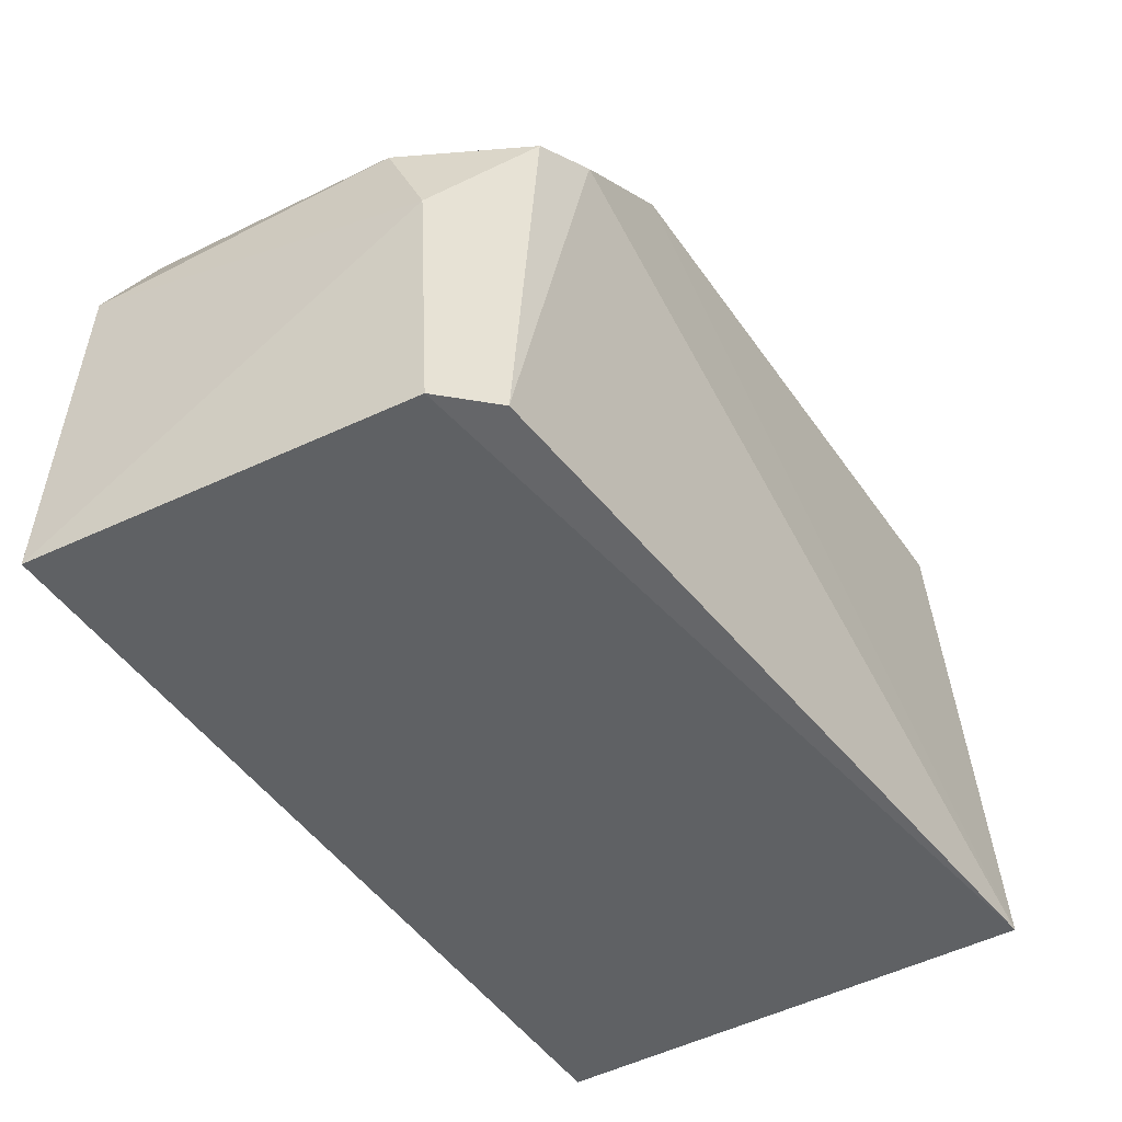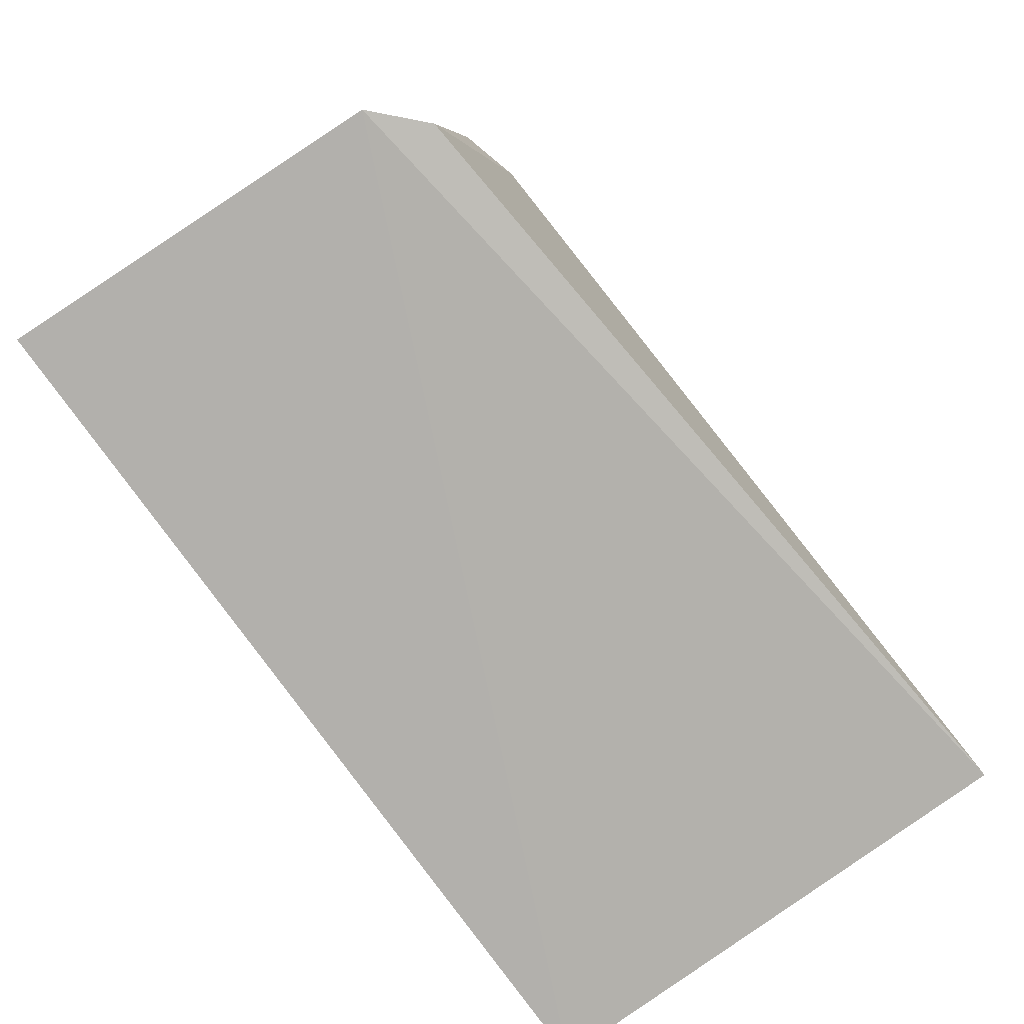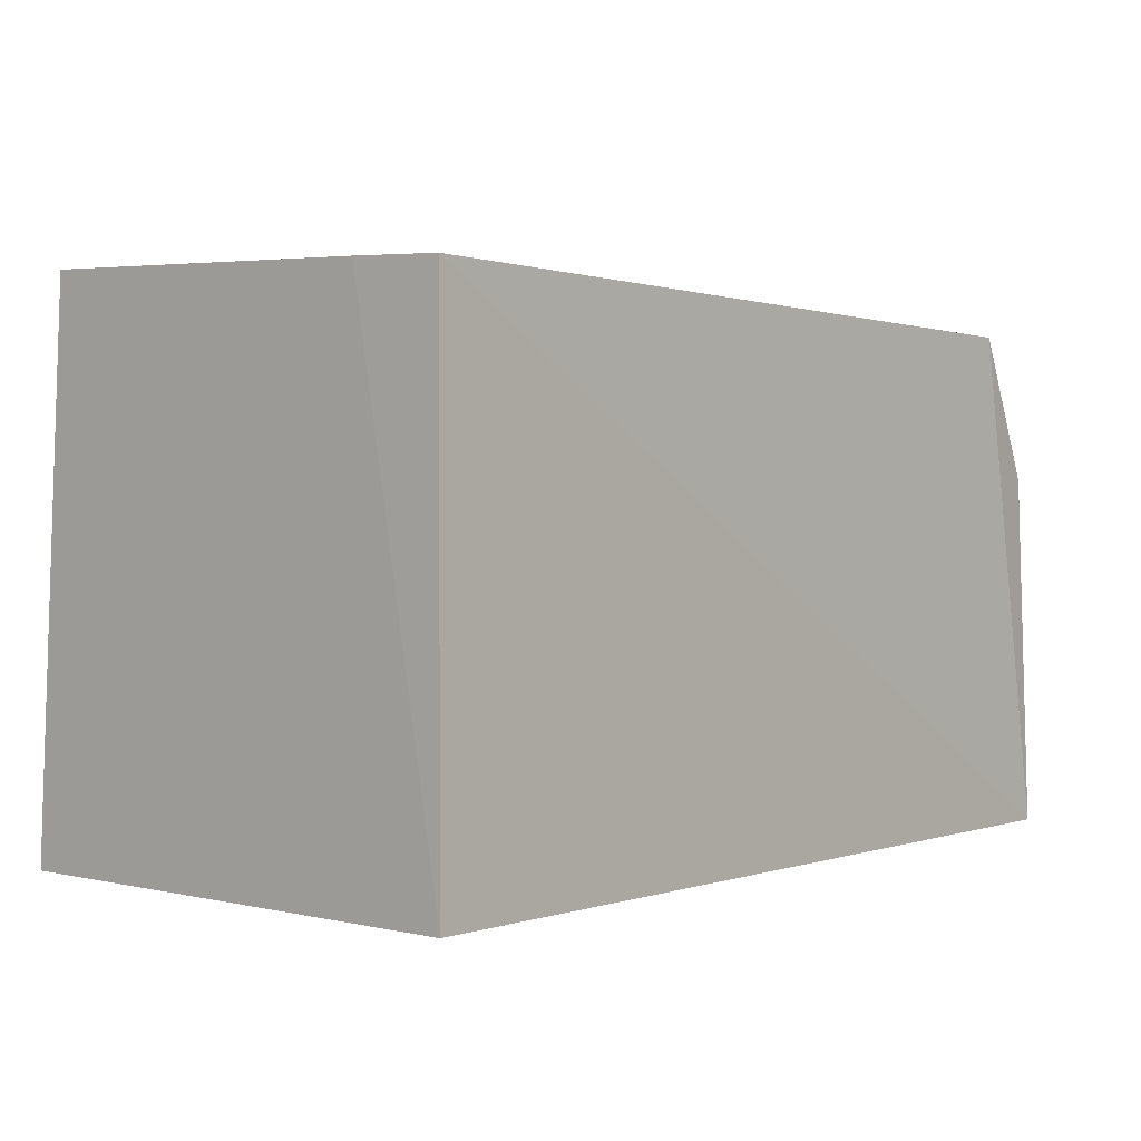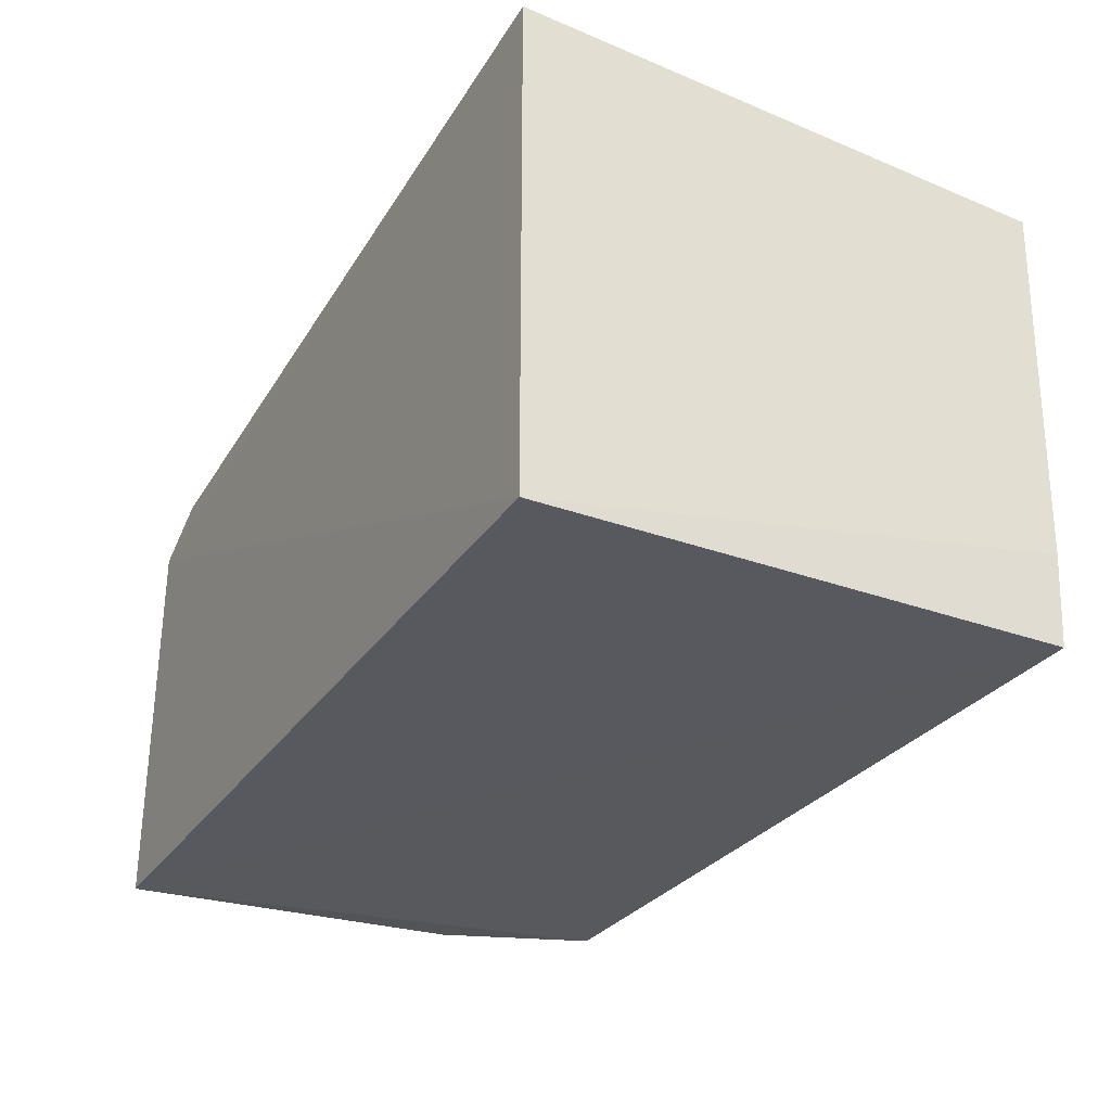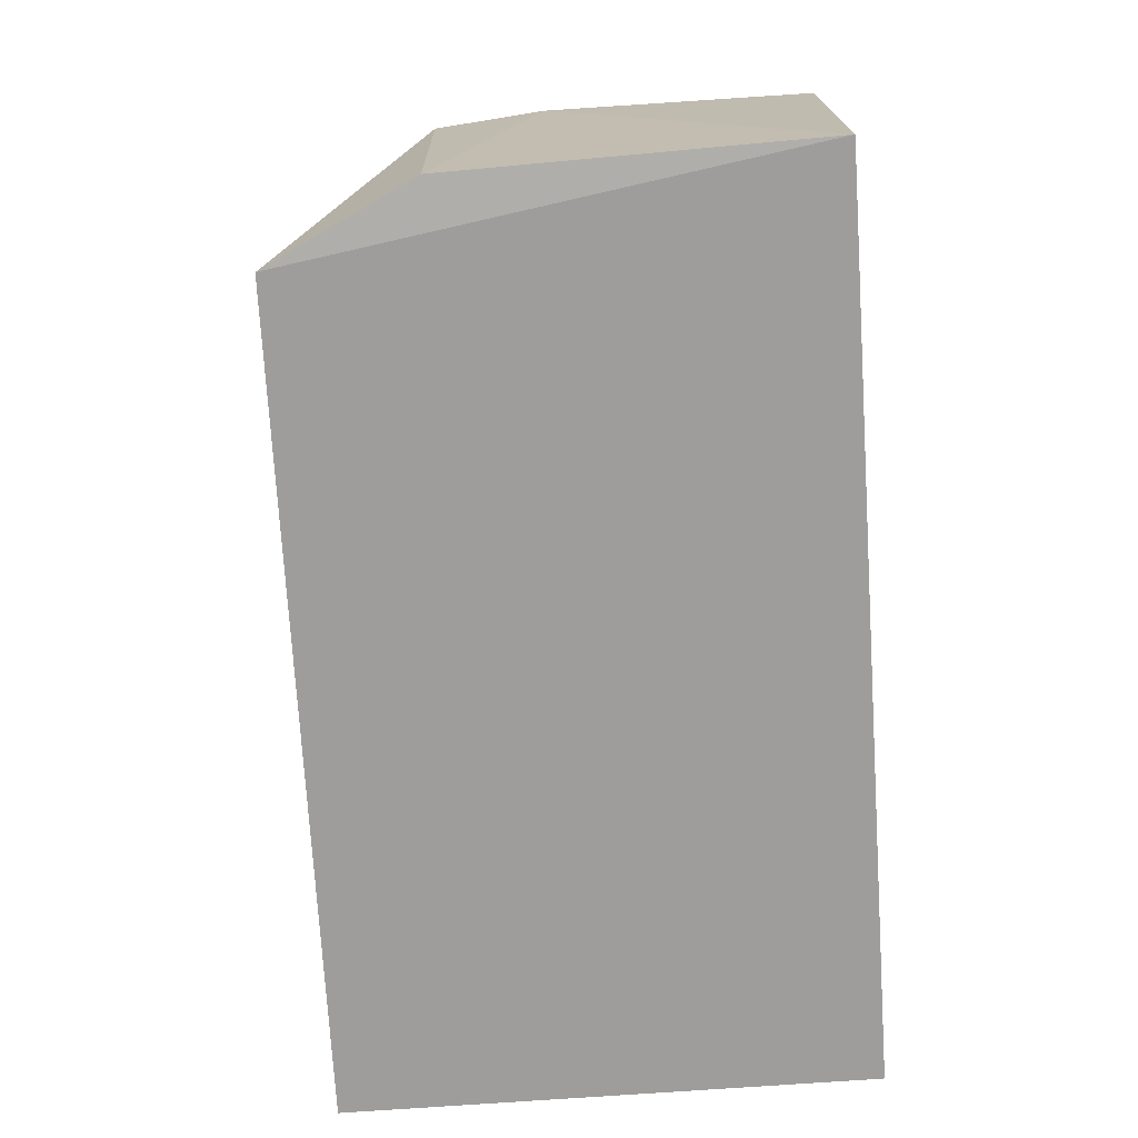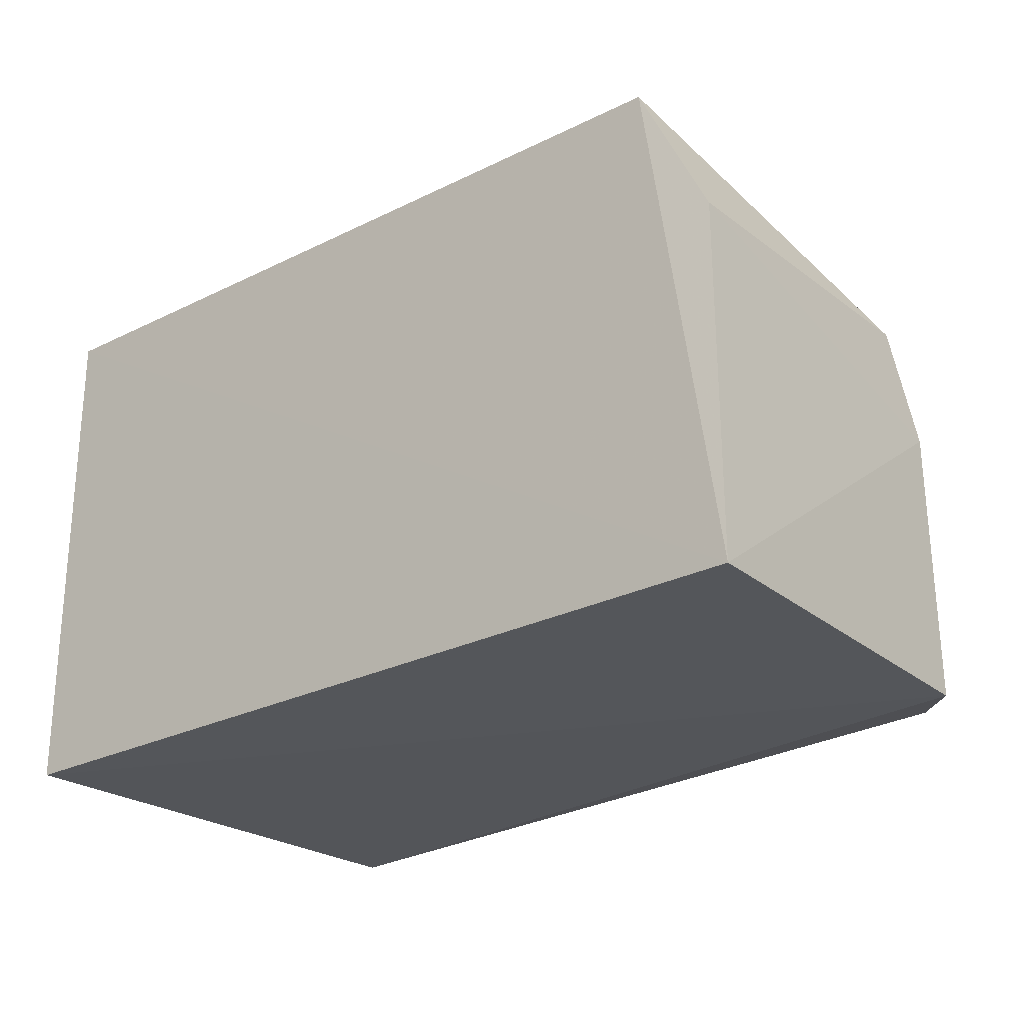
<metadata>
{"format":"obj","ext":"obj","renderer":"f3d","projection":"perspective","resolution":1024,"background":"white","views":[{"elev":-46.5,"azim":121.4,"up":"+Z"},{"elev":-79.3,"azim":125.7,"up":"+Z"},{"elev":1.5,"azim":-49.4,"up":"+Z"},{"elev":-30.2,"azim":-118.0,"up":"+Y"},{"elev":-70.6,"azim":94.2,"up":"+Y"},{"elev":-24.7,"azim":40.3,"up":"+Z"}]}
</metadata>
<code>
v 0.03902 0.02166 0.1174
v 0.0424 0.01393 0.1141
v 0.04218 0.02172 0.1067
v 0.02443 0.02405 0.1068
v 0.02438 0.01381 0.1174
v 0.02438 0.0138 0.1068
v 0.0394 0.02317 0.1154
v 0.04096 0.01382 0.117
v 0.02441 0.02333 0.1178
v 0.04256 0.01376 0.1068
v 0.04118 0.02266 0.1068
v 0.04219 0.02054 0.1142
v 0.04006 0.01909 0.1175
v 0.02433 0.01567 0.1175
v 0.03675 0.02311 0.1175
v 0.04067 0.02285 0.1148
v 0.04226 0.02144 0.1121
f 6 4 3
f 10 6 3
f 10 2 8
f 10 8 5
f 10 5 6
f 11 3 4
f 11 4 7
f 12 8 2
f 13 5 8
f 13 12 1
f 13 8 12
f 14 6 5
f 14 13 9
f 14 5 13
f 14 9 4
f 14 4 6
f 15 7 4
f 15 4 9
f 15 13 1
f 15 9 13
f 16 11 7
f 16 1 12
f 16 15 1
f 16 7 15
f 17 10 3
f 17 16 12
f 17 3 11
f 17 11 16
f 17 12 2
f 17 2 10

</code>
